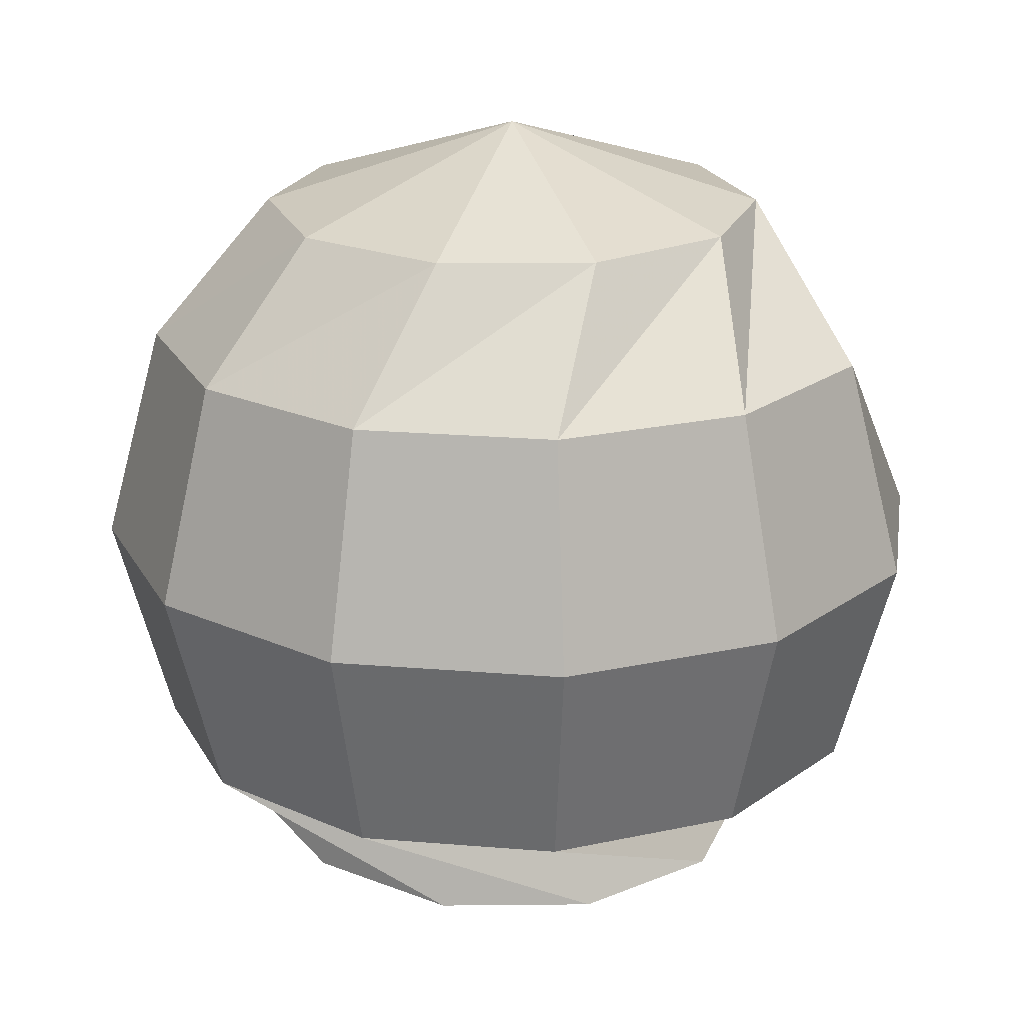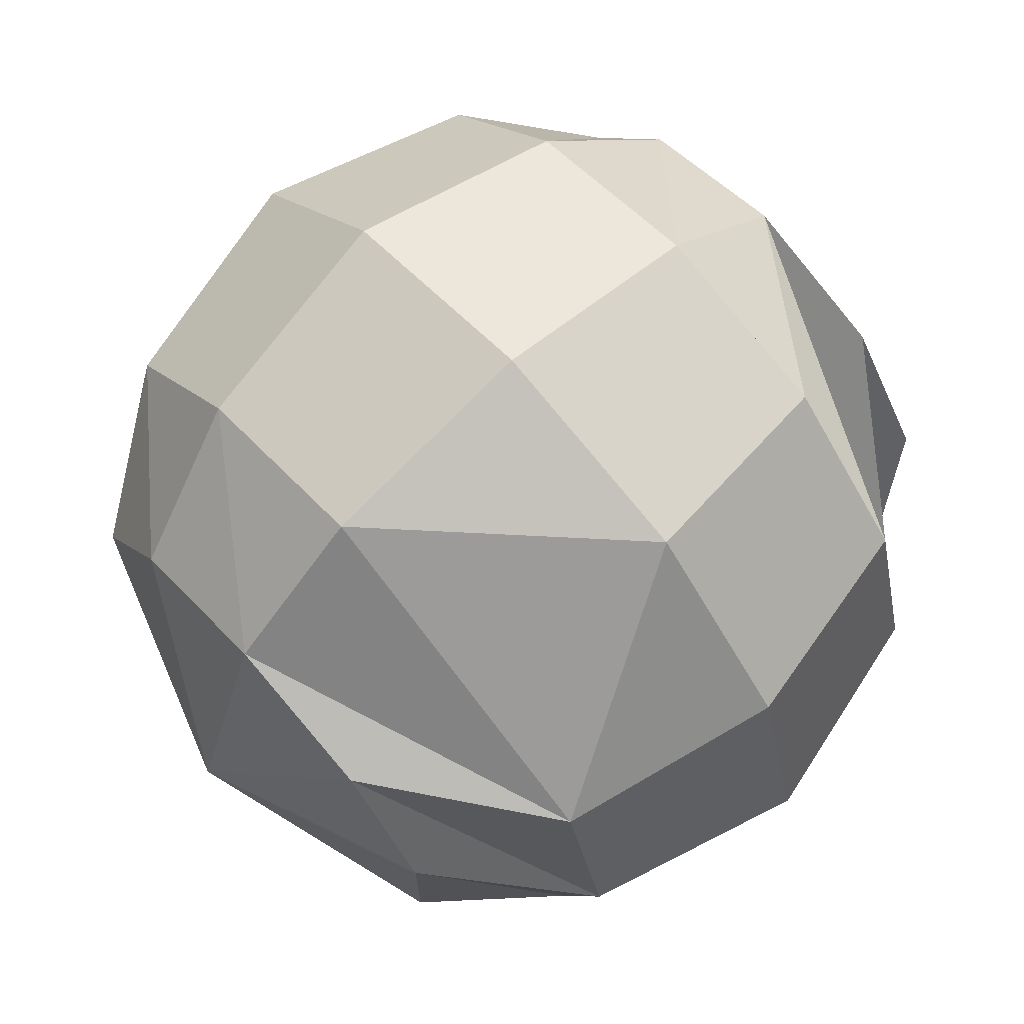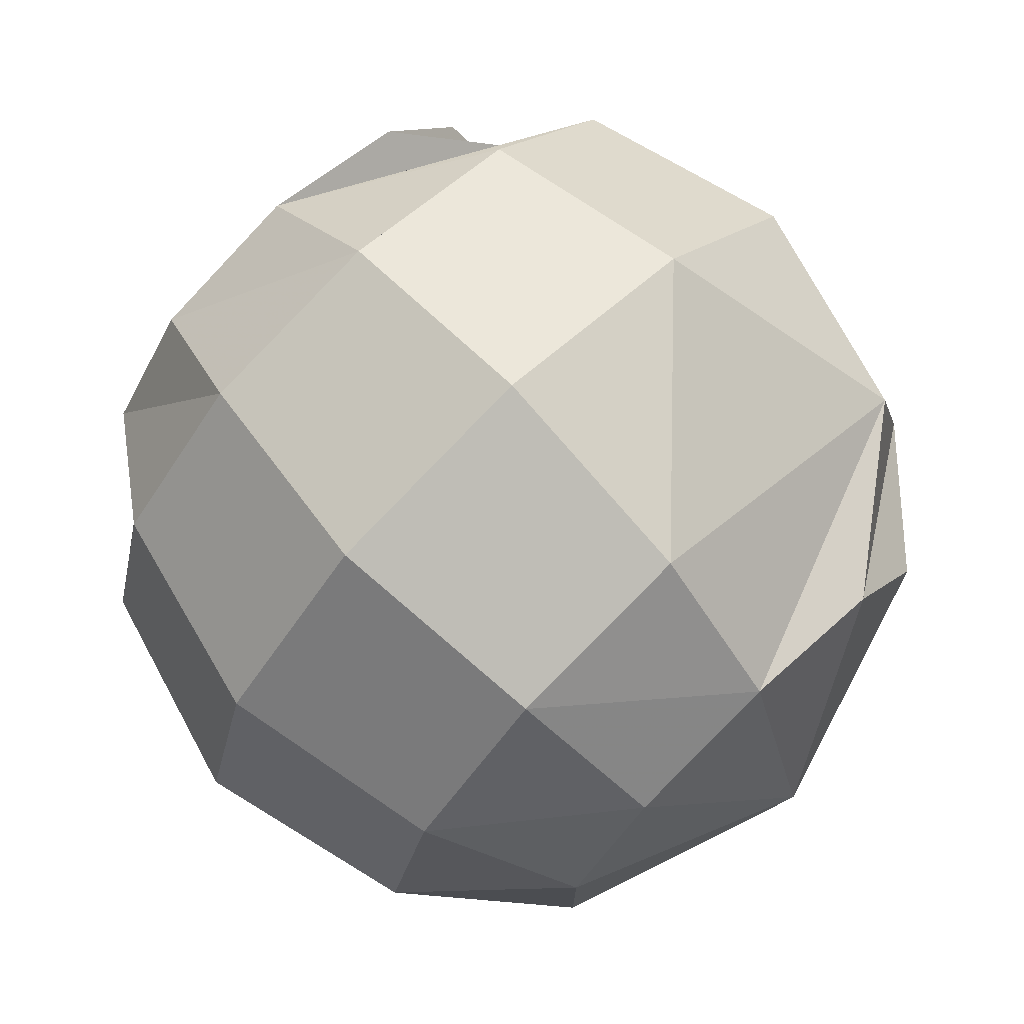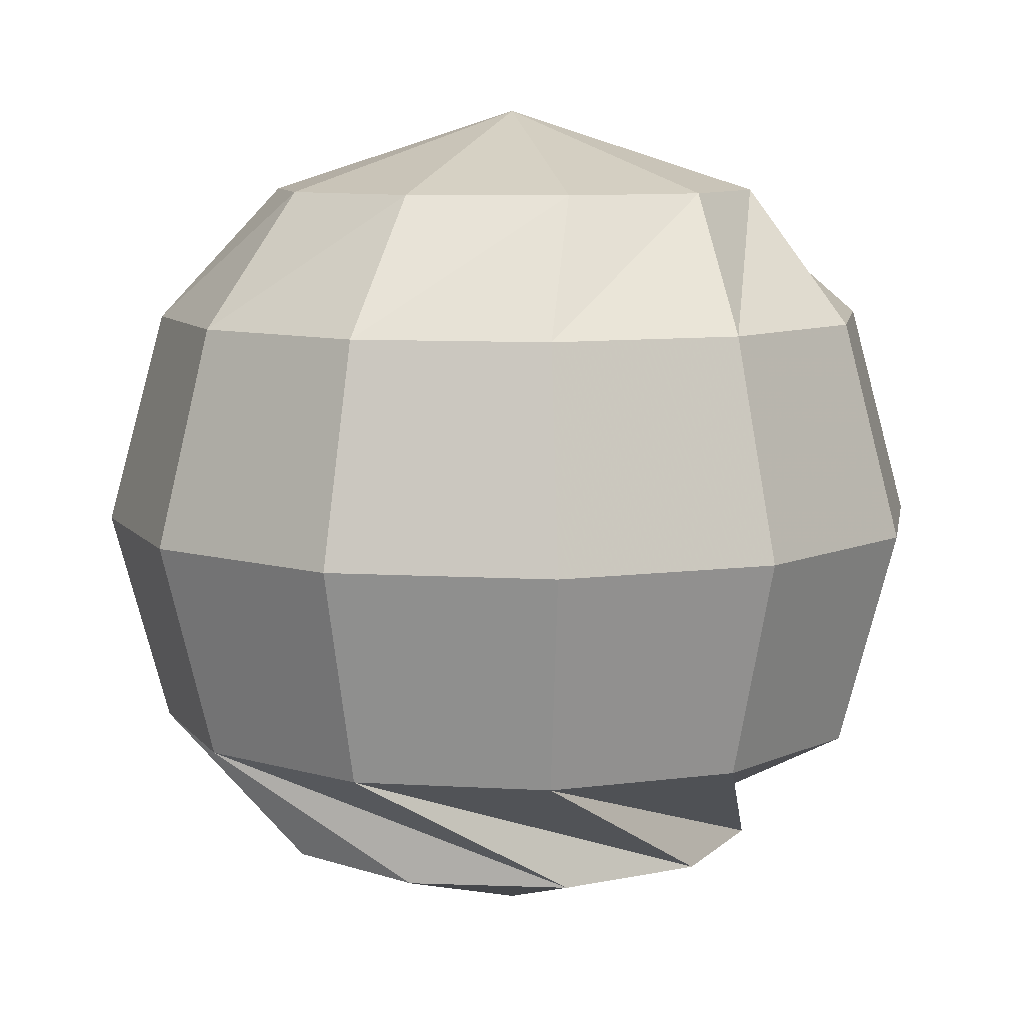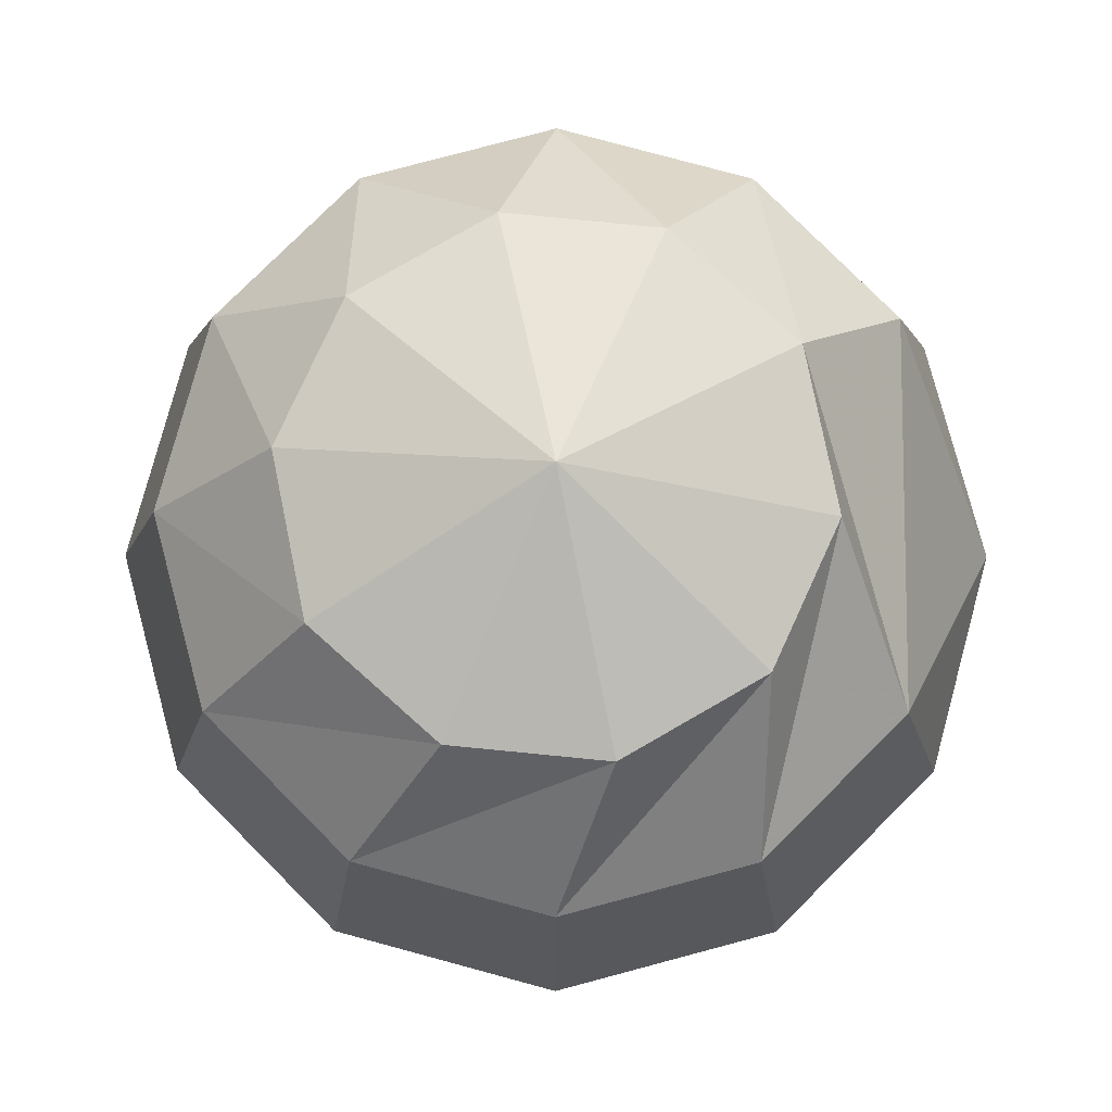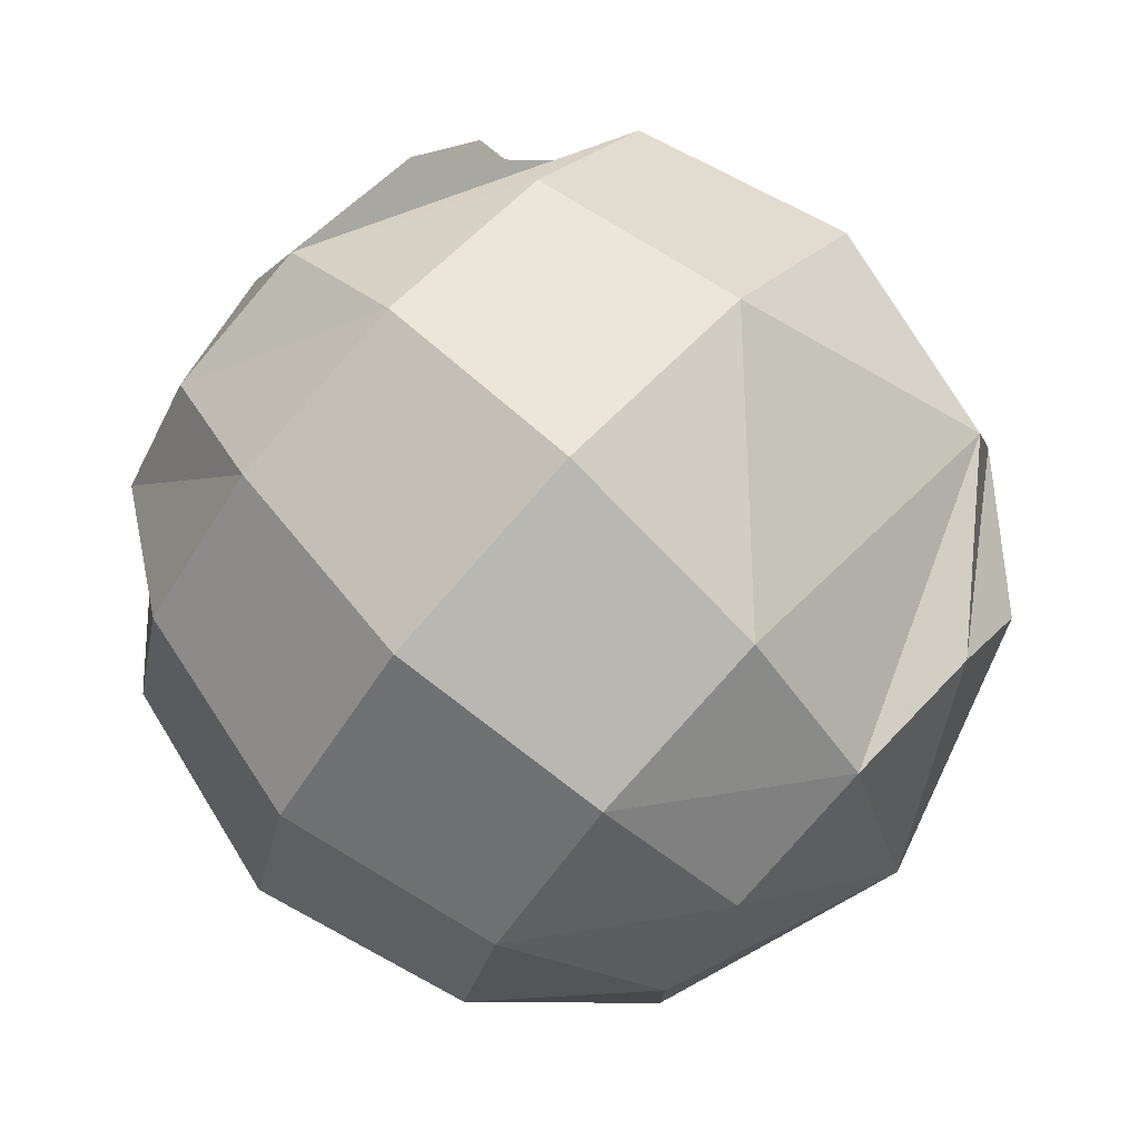
<metadata>
{"format":"obj","ext":"obj","renderer":"f3d","projection":"perspective","resolution":1024,"background":"white","views":[{"elev":21.2,"azim":-126.5,"up":"+Y"},{"elev":70.8,"azim":-132.1,"up":"+Z"},{"elev":74.1,"azim":136.5,"up":"+Z"},{"elev":8.4,"azim":-155.7,"up":"+Y"},{"elev":79.2,"azim":-119.9,"up":"+Y"},{"elev":77.4,"azim":133.4,"up":"+Z"}]}
</metadata>
<code>
v 0 1 0
v 0 0.809 0.5878
v 0.3536 0.809 0.4698
v 0.559 0.809 0.1816
v 0.559 0.809 -0.1816
v 0.3536 0.809 -0.4698
v 0 0.809 -0.5878
v -0.3536 0.809 -0.4698
v -0.559 0.809 -0.1816
v -0.559 0.809 0.1816
v -0.3536 0.809 0.4698
v 0 0.5 0.866
v 0.433 0.5 0.75
v 0.75 0.5 0.433
v 0.866 0.5 0
v 0.75 0.5 -0.433
v 0.433 0.5 -0.75
v 0 0.5 -0.866
v -0.433 0.5 -0.75
v -0.75 0.5 -0.433
v -0.866 0.5 0
v -0.75 0.5 0.433
v -0.433 0.5 0.75
v 0 0 1
v 0.5 0 0.866
v 0.866 0 0.5
v 1 0 0
v 0.866 0 -0.5
v 0.5 0 -0.866
v 0 0 -1
v -0.5 0 -0.866
v -0.866 0 -0.5
v -1 0 0
v -0.866 0 0.5
v -0.5 0 0.866
v 0 -0.5 0.866
v 0.433 -0.5 0.75
v 0.75 -0.5 0.433
v 0.866 -0.5 0
v 0.75 -0.5 -0.433
v 0.433 -0.5 -0.75
v 0 -0.5 -0.866
v -0.433 -0.5 -0.75
v -0.75 -0.5 -0.433
v -0.866 -0.5 0
v -0.75 -0.5 0.433
v -0.433 -0.5 0.75
v 0 -0.809 0.5878
v 0.3536 -0.809 0.4698
v 0.559 -0.809 0.1816
v 0.559 -0.809 -0.1816
v 0.3536 -0.809 -0.4698
v 0 -0.809 -0.5878
v -0.3536 -0.809 -0.4698
v -0.559 -0.809 -0.1816
v -0.559 -0.809 0.1816
v -0.3536 -0.809 0.4698
v 0 -1 0
f 1 2 3
f 1 3 4
f 1 4 5
f 1 5 6
f 1 6 7
f 1 7 8
f 1 8 9
f 1 9 10
f 1 10 11
f 1 11 2
f 2 12 13
f 2 13 3
f 3 13 14
f 3 14 4
f 4 14 15
f 4 15 5
f 5 15 16
f 5 16 6
f 6 16 17
f 6 17 7
f 7 17 18
f 7 18 8
f 8 18 19
f 8 19 9
f 9 19 20
f 9 20 10
f 10 20 21
f 10 21 11
f 11 21 22
f 11 22 2
f 2 22 12
f 12 24 25
f 12 25 13
f 13 25 26
f 13 26 14
f 14 26 27
f 14 27 15
f 15 27 28
f 15 28 16
f 16 28 29
f 16 29 17
f 17 29 30
f 17 30 18
f 18 30 31
f 18 31 19
f 19 31 32
f 19 32 20
f 20 32 33
f 20 33 21
f 21 33 34
f 21 34 22
f 22 34 35
f 22 35 12
f 12 35 24
f 24 36 37
f 24 37 25
f 25 37 38
f 25 38 26
f 26 38 39
f 26 39 27
f 27 39 40
f 27 40 28
f 28 40 41
f 28 41 29
f 29 41 42
f 29 42 30
f 30 42 43
f 30 43 31
f 31 43 44
f 31 44 32
f 32 44 45
f 32 45 33
f 33 45 46
f 33 46 34
f 34 46 47
f 34 47 35
f 35 47 36
f 35 36 24
f 36 48 49
f 36 49 37
f 37 49 50
f 37 50 38
f 38 50 51
f 38 51 39
f 39 51 52
f 39 52 40
f 40 52 53
f 40 53 41
f 41 53 54
f 41 54 42
f 42 54 55
f 42 55 43
f 43 55 56
f 43 56 44
f 44 56 57
f 44 57 45
f 45 57 48
f 45 48 46
f 46 48 36
f 46 36 47
f 47 36 48
f 47 48 36
f 48 58 49
f 49 58 50
f 50 58 51
f 51 58 52
f 52 58 53
f 53 58 54
f 54 58 55
f 55 58 56
f 56 58 57
f 57 58 48

</code>
